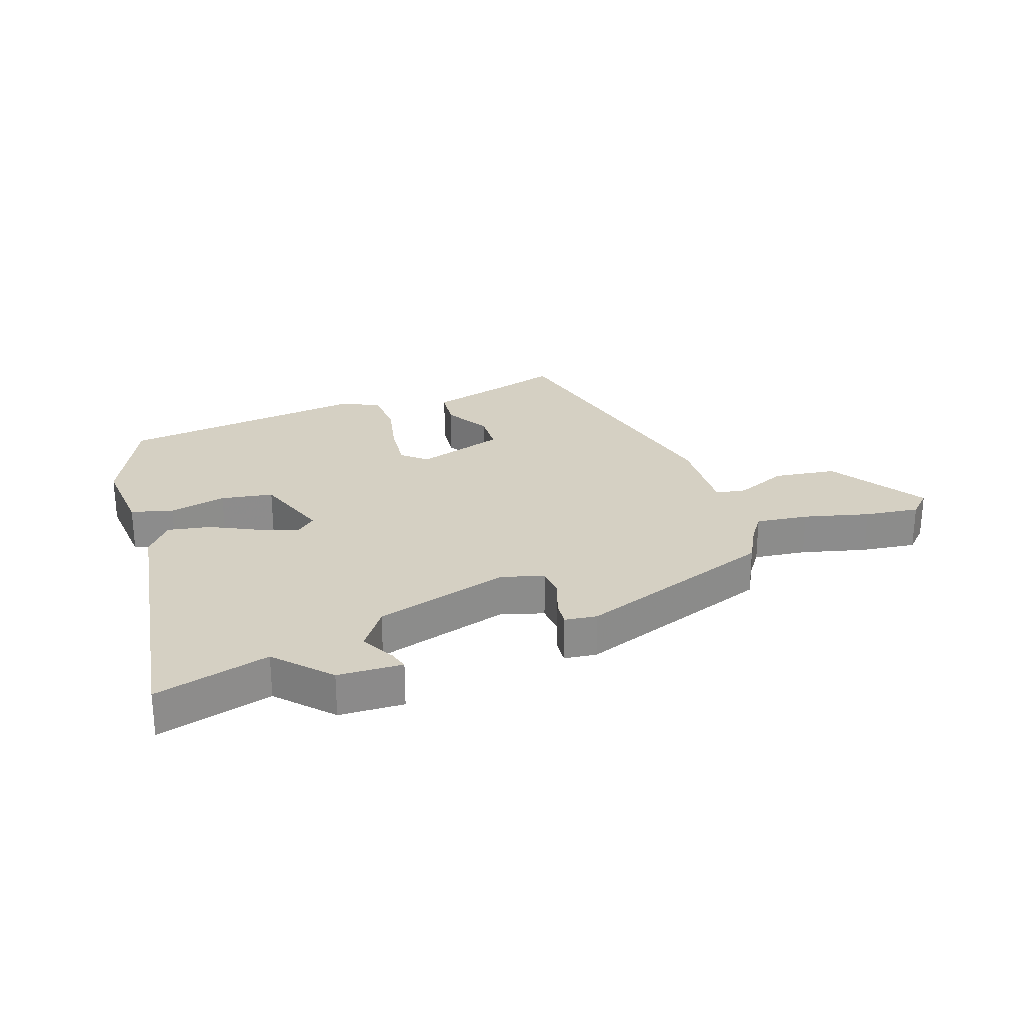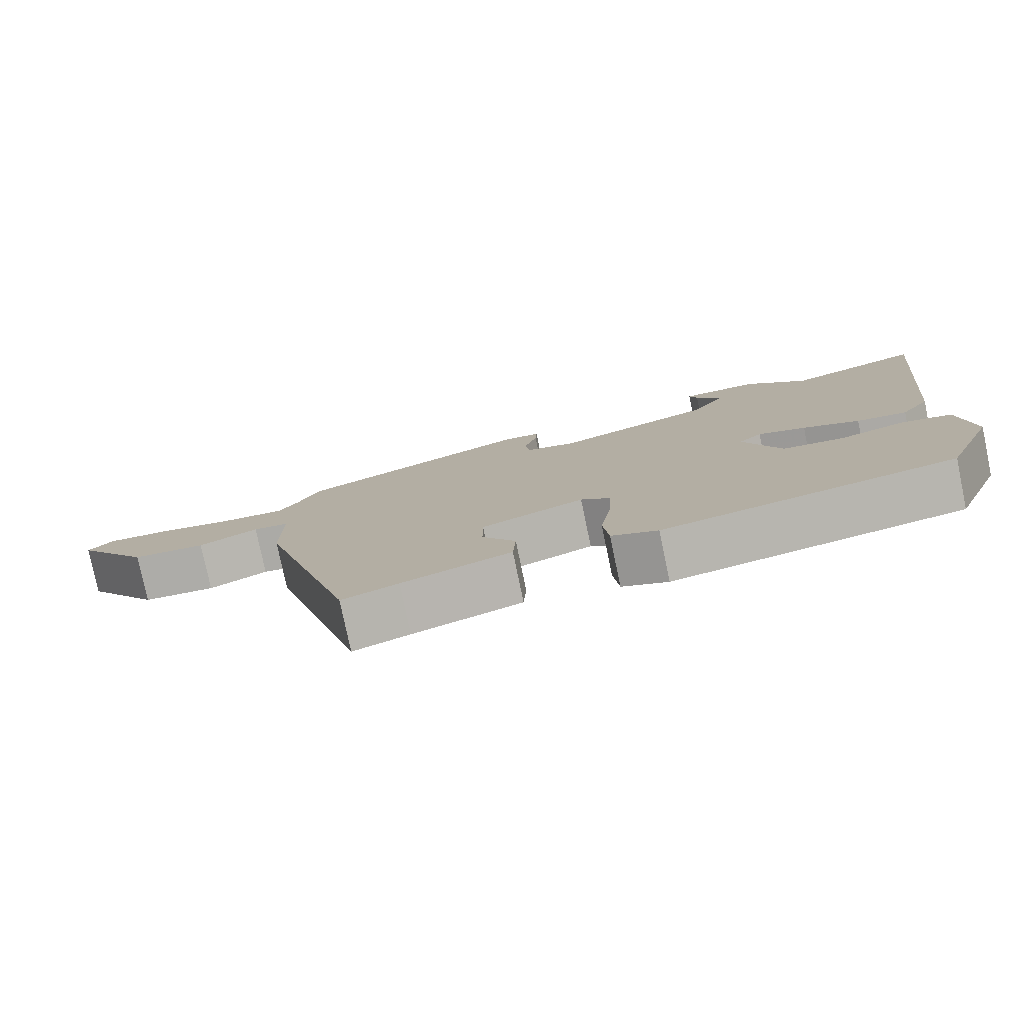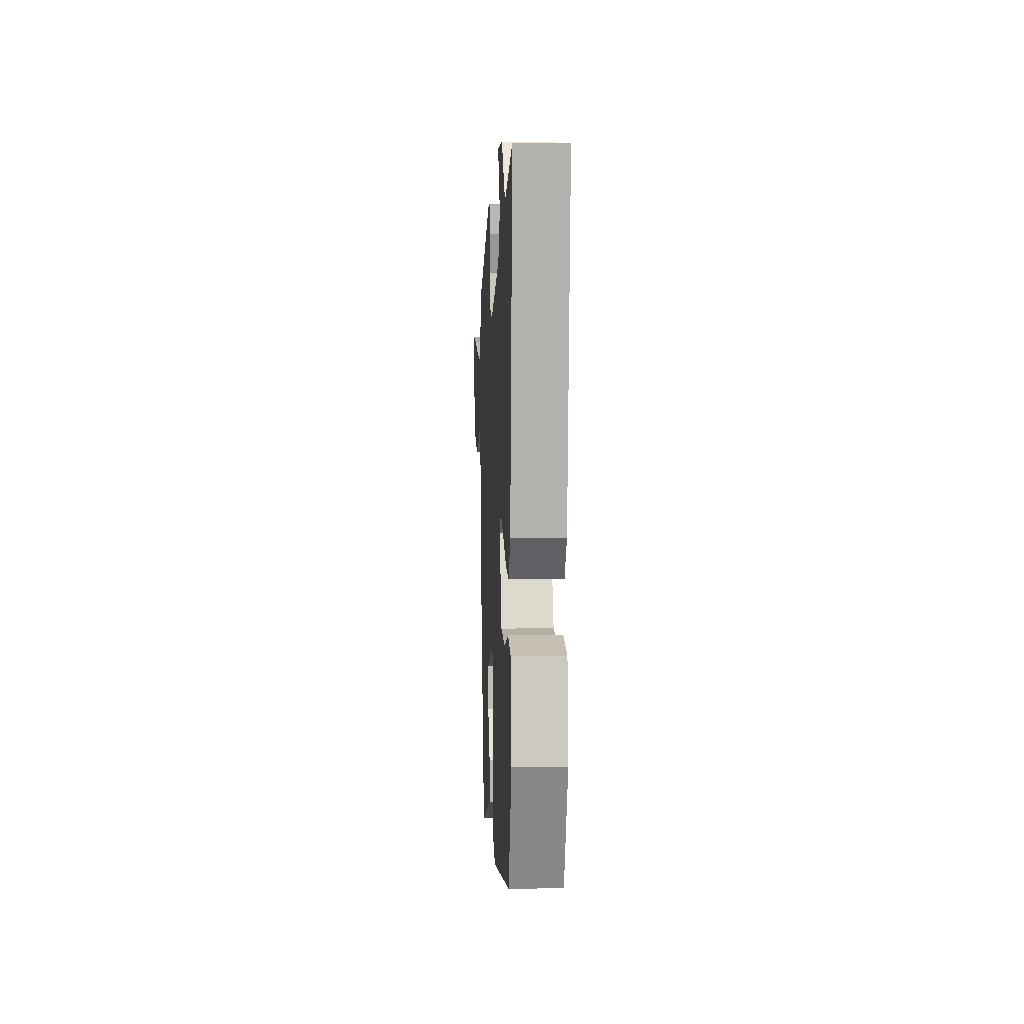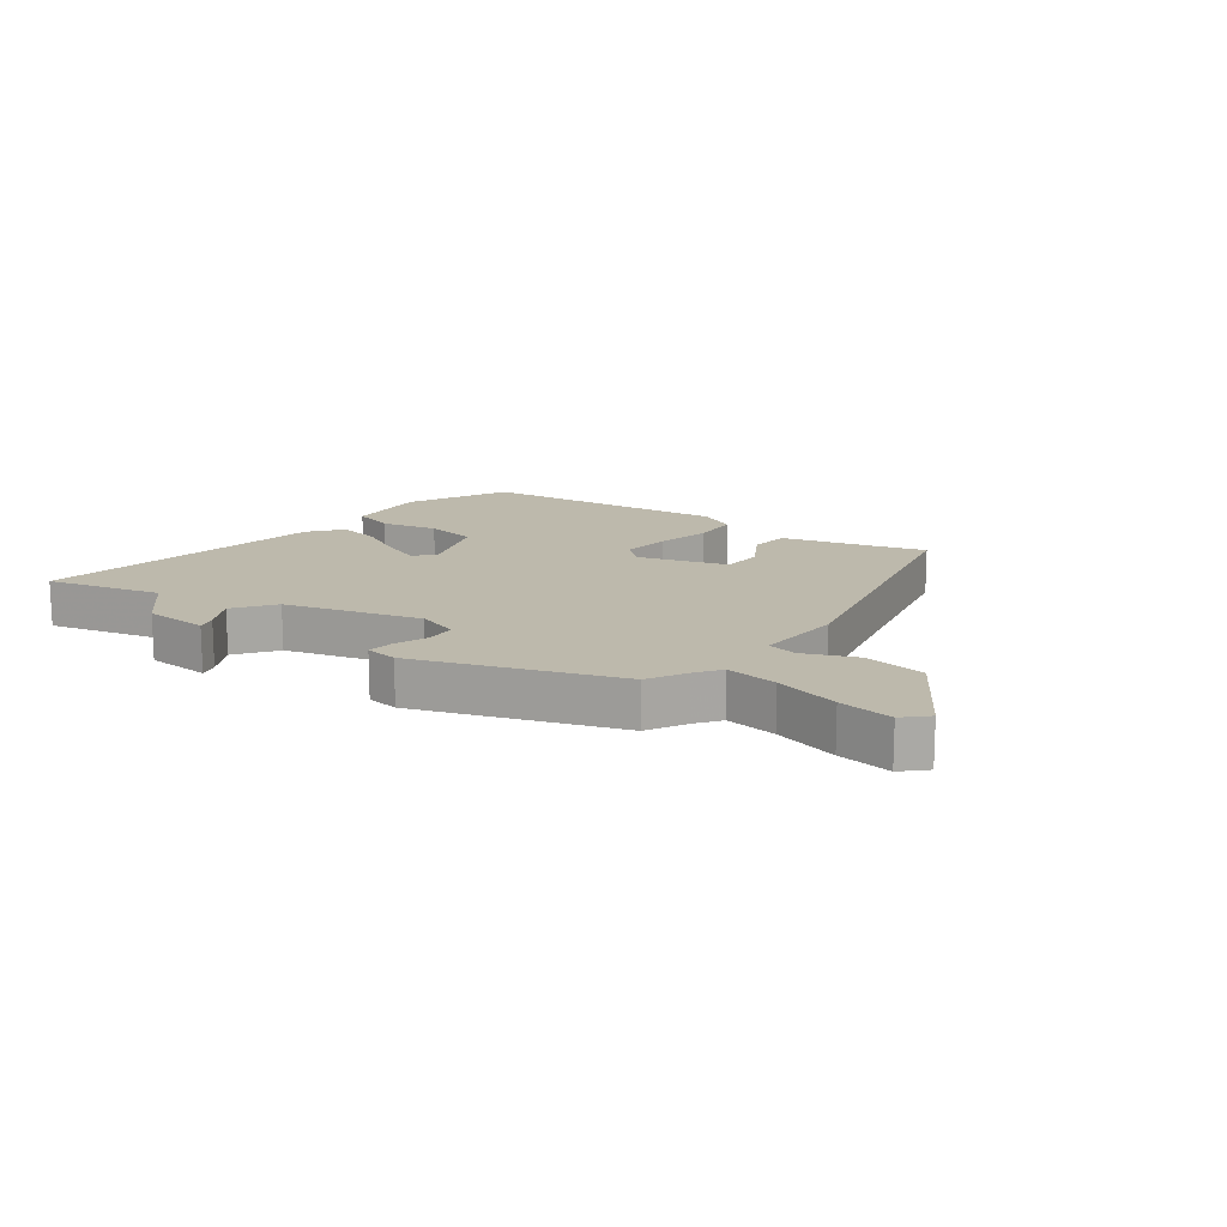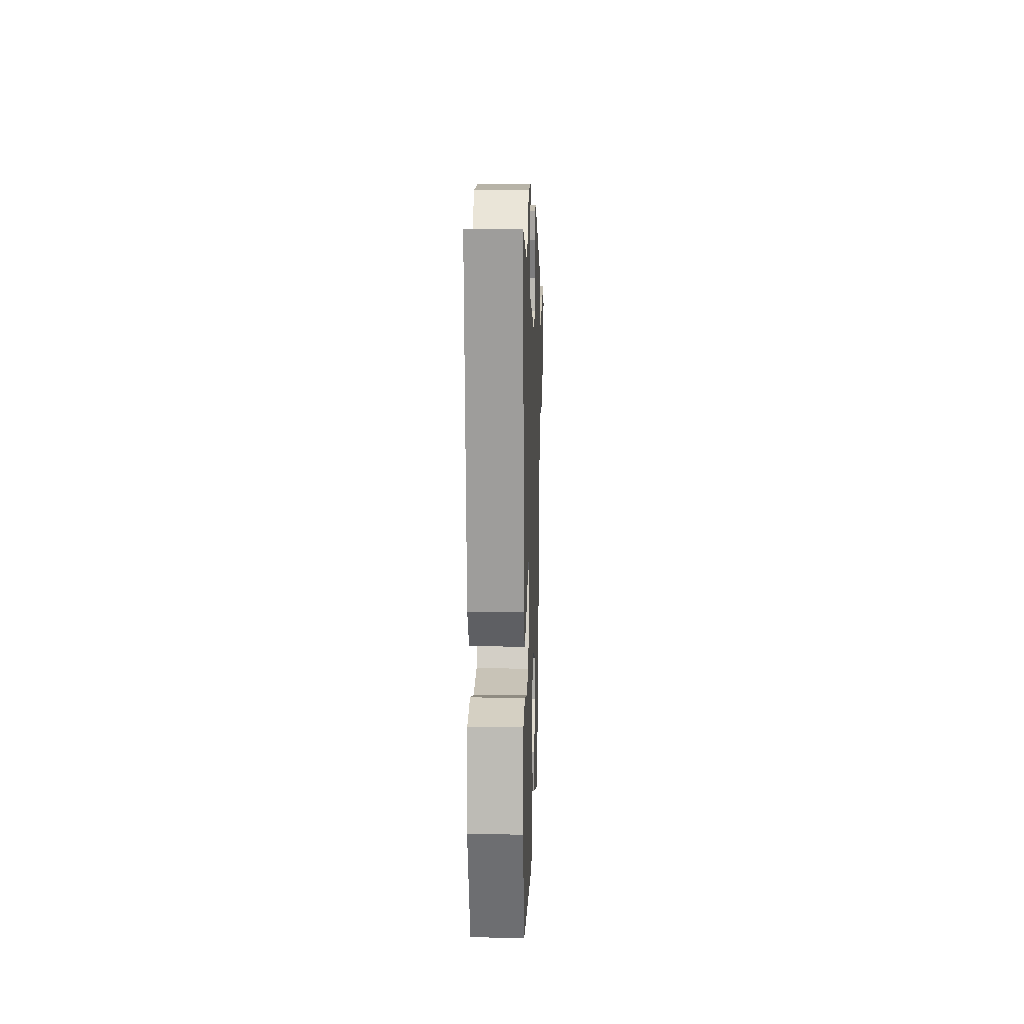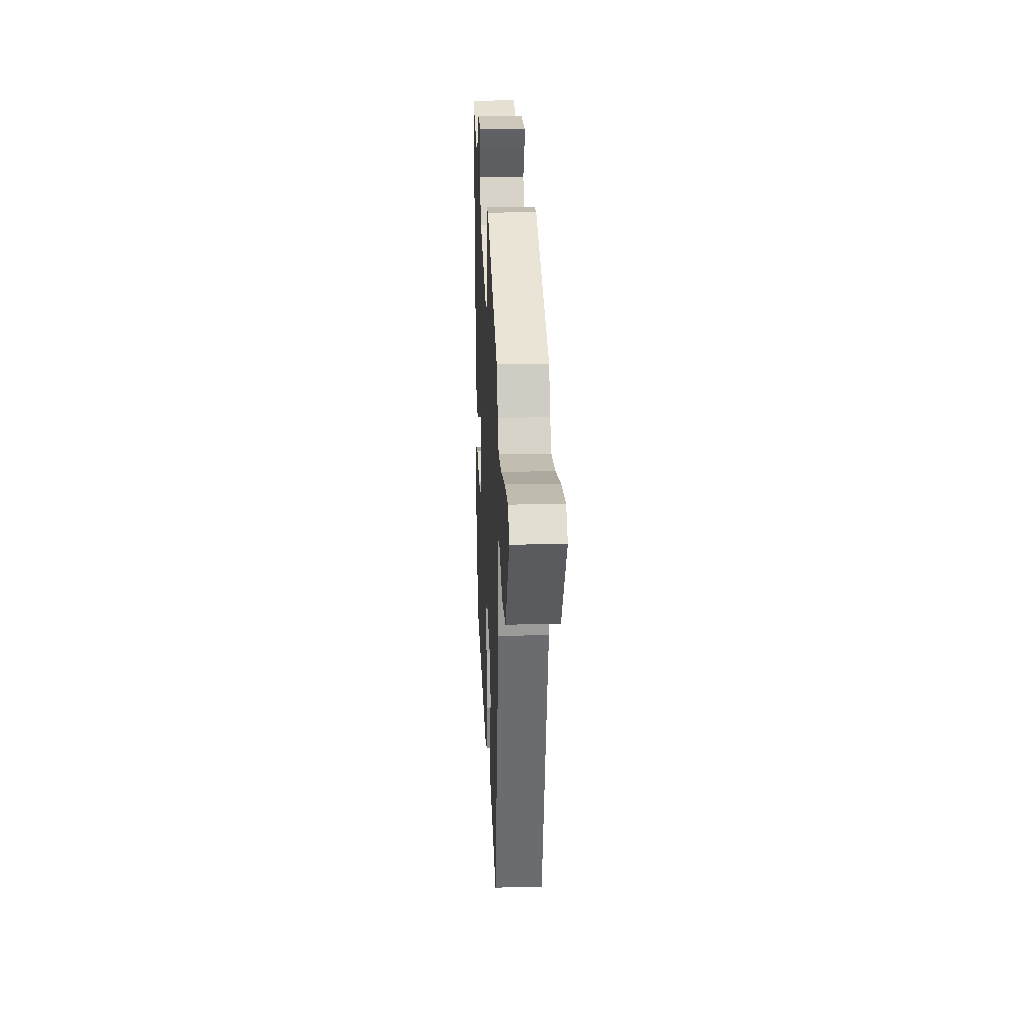
<metadata>
{"format":"obj","ext":"obj","renderer":"f3d","projection":"perspective","resolution":1024,"background":"white","views":[{"elev":26.1,"azim":-16.5,"up":"+Y"},{"elev":-78.6,"azim":-168.2,"up":"+Z"},{"elev":4.9,"azim":-92.9,"up":"+Z"},{"elev":15.0,"azim":39.6,"up":"+Y"},{"elev":13.1,"azim":-88.2,"up":"+Z"},{"elev":20.7,"azim":87.4,"up":"+Z"}]}
</metadata>
<code>
v 0.457 0.07 0.352
v 0.488 0.07 0.287
v 0.515 0.07 0.245
v 0.601 0.07 0.251
v 0.709 0.07 0.273
v 0.799 0.07 0.28
v 0.834 0.07 0.242
v 0.726 0.07 0.091
v 0.623 0.07 0.082
v 0.54 0.07 0.122
v 0.49 0.07 0.116
v 0.49 0.07 -0.029
v 0.356 0.07 -0.504
v 0.278 0.07 -0.476
v 0.127 0.07 -0.426
v 0.123 0.07 -0.361
v 0.17 0.07 -0.29
v 0.17 0.07 -0.223
v 0.027 0.07 -0.17
v -0.014 0.07 -0.202
v -0.01 0.07 -0.281
v 0.005 0.07 -0.373
v -0.003 0.07 -0.449
v -0.067 0.07 -0.476
v -0.472 0.07 -0.407
v -0.542 0.07 -0.237
v -0.524 0.07 -0.102
v -0.455 0.07 -0.086
v -0.363 0.07 -0.112
v -0.277 0.07 -0.102
v -0.226 0.07 0.022
v -0.258 0.07 0.052
v -0.324 0.07 0.03
v -0.402 0.07 -0.004
v -0.472 0.07 -0.013
v -0.512 0.07 0.043
v -0.563 0.07 0.52
v -0.378 0.07 0.461
v -0.294 0.07 0.543
v -0.188 0.07 0.542
v -0.199 0.07 0.511
v -0.232 0.07 0.457
v -0.188 0.07 0.389
v 0.029 0.07 0.314
v 0.099 0.07 0.332
v 0.105 0.07 0.381
v 0.087 0.07 0.438
v 0.085 0.07 0.48
v 0.138 0.07 0.484
v 0.457 0 0.352
v 0.488 0 0.287
v 0.515 0 0.245
v 0.601 0 0.251
v 0.709 0 0.273
v 0.799 0 0.28
v 0.834 0 0.242
v 0.726 0 0.091
v 0.623 0 0.082
v 0.54 0 0.122
v 0.49 0 0.116
v 0.49 0 -0.029
v 0.356 0 -0.504
v 0.278 0 -0.476
v 0.127 0 -0.426
v 0.123 0 -0.361
v 0.17 0 -0.29
v 0.17 0 -0.223
v 0.027 0 -0.17
v -0.014 0 -0.202
v -0.01 0 -0.281
v 0.005 0 -0.373
v -0.003 0 -0.449
v -0.067 0 -0.476
v -0.472 0 -0.407
v -0.542 0 -0.237
v -0.524 0 -0.102
v -0.455 0 -0.086
v -0.363 0 -0.112
v -0.277 0 -0.102
v -0.226 0 0.022
v -0.258 0 0.052
v -0.324 0 0.03
v -0.402 0 -0.004
v -0.472 0 -0.013
v -0.512 0 0.043
v -0.563 0 0.52
v -0.378 0 0.461
v -0.294 0 0.543
v -0.188 0 0.542
v -0.199 0 0.511
v -0.232 0 0.457
v -0.188 0 0.389
v 0.029 0 0.314
v 0.099 0 0.332
v 0.105 0 0.381
v 0.087 0 0.438
v 0.085 0 0.48
v 0.138 0 0.484
f 46 47 48 49
f 45 46 49 1
f 44 45 1 2
f 39 40 41 42
f 38 39 42 43
f 37 38 43
f 36 37 43
f 33 34 35 36
f 32 33 36 43
f 31 32 43 44
f 26 27 28 29
f 26 29 30
f 25 26 30
f 24 25 30
f 21 22 23 24
f 20 21 24 30
f 19 20 30 31
f 14 15 16 17
f 14 17 18
f 11 12 13 14
f 11 14 18
f 7 8 9 10
f 7 10 11
f 4 5 6 7
f 3 4 7 11
f 18 19 31 44
f 11 18 44
f 2 3 11 44
f 98 97 96 95
f 50 98 95 94
f 51 50 94 93
f 91 90 89 88
f 92 91 88 87
f 92 87 86
f 92 86 85
f 85 84 83 82
f 92 85 82 81
f 93 92 81 80
f 78 77 76 75
f 79 78 75
f 79 75 74
f 79 74 73
f 73 72 71 70
f 79 73 70 69
f 80 79 69 68
f 66 65 64 63
f 67 66 63
f 63 62 61 60
f 67 63 60
f 59 58 57 56
f 60 59 56
f 56 55 54 53
f 60 56 53 52
f 93 80 68 67
f 93 67 60
f 93 60 52 51
f 1 50 51 2
f 2 51 52 3
f 3 52 53 4
f 4 53 54 5
f 5 54 55 6
f 6 55 56 7
f 7 56 57 8
f 8 57 58 9
f 9 58 59 10
f 10 59 60 11
f 11 60 61 12
f 12 61 62 13
f 13 62 63 14
f 14 63 64 15
f 15 64 65 16
f 16 65 66 17
f 17 66 67 18
f 18 67 68 19
f 19 68 69 20
f 20 69 70 21
f 21 70 71 22
f 22 71 72 23
f 23 72 73 24
f 24 73 74 25
f 25 74 75 26
f 26 75 76 27
f 27 76 77 28
f 28 77 78 29
f 29 78 79 30
f 30 79 80 31
f 31 80 81 32
f 32 81 82 33
f 33 82 83 34
f 34 83 84 35
f 35 84 85 36
f 36 85 86 37
f 37 86 87 38
f 38 87 88 39
f 39 88 89 40
f 40 89 90 41
f 41 90 91 42
f 42 91 92 43
f 43 92 93 44
f 44 93 94 45
f 45 94 95 46
f 46 95 96 47
f 47 96 97 48
f 48 97 98 49
f 49 98 50 1

</code>
